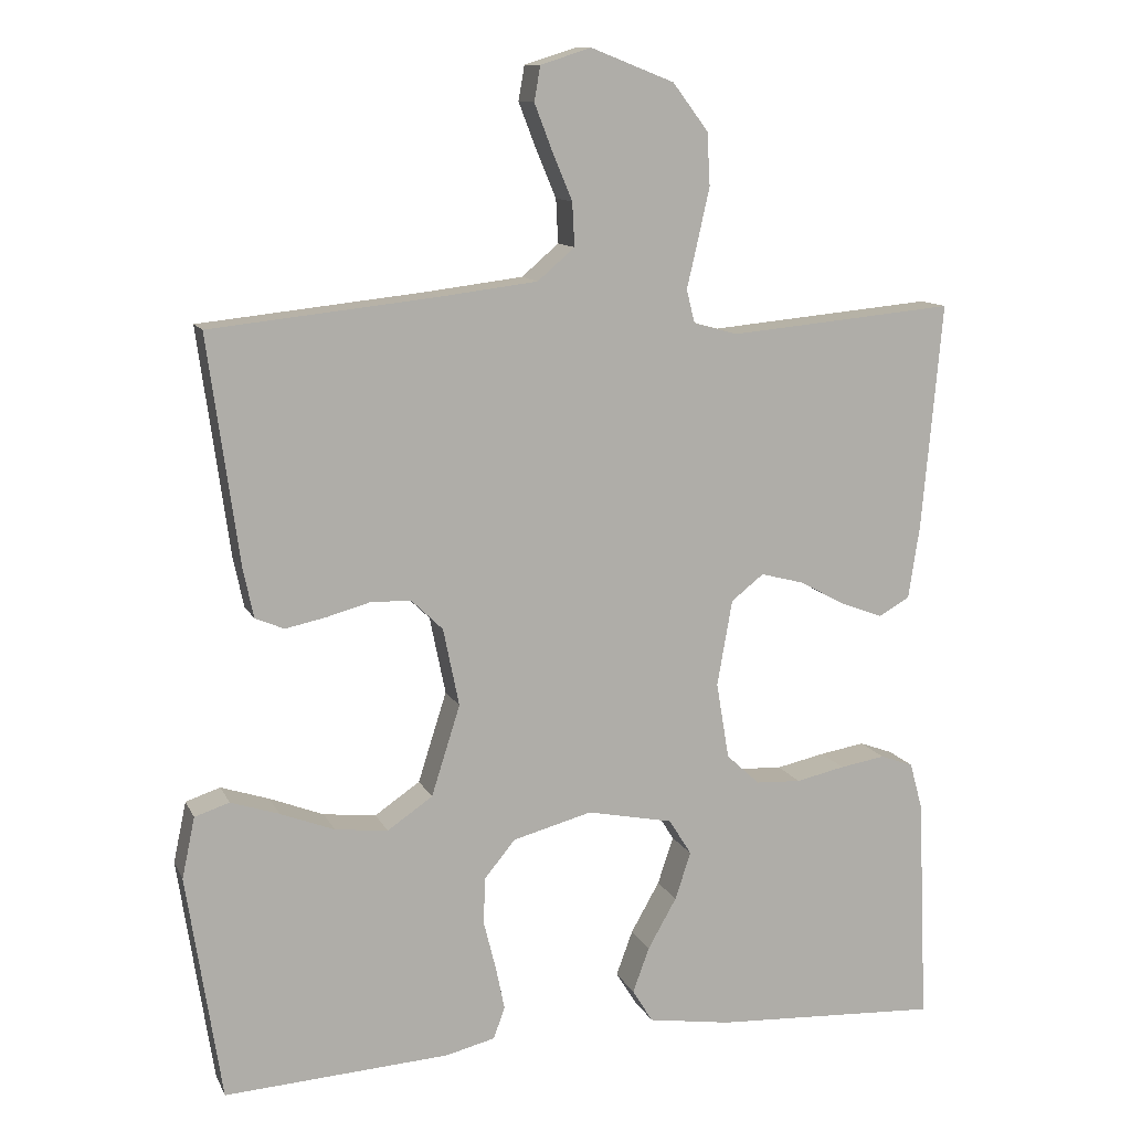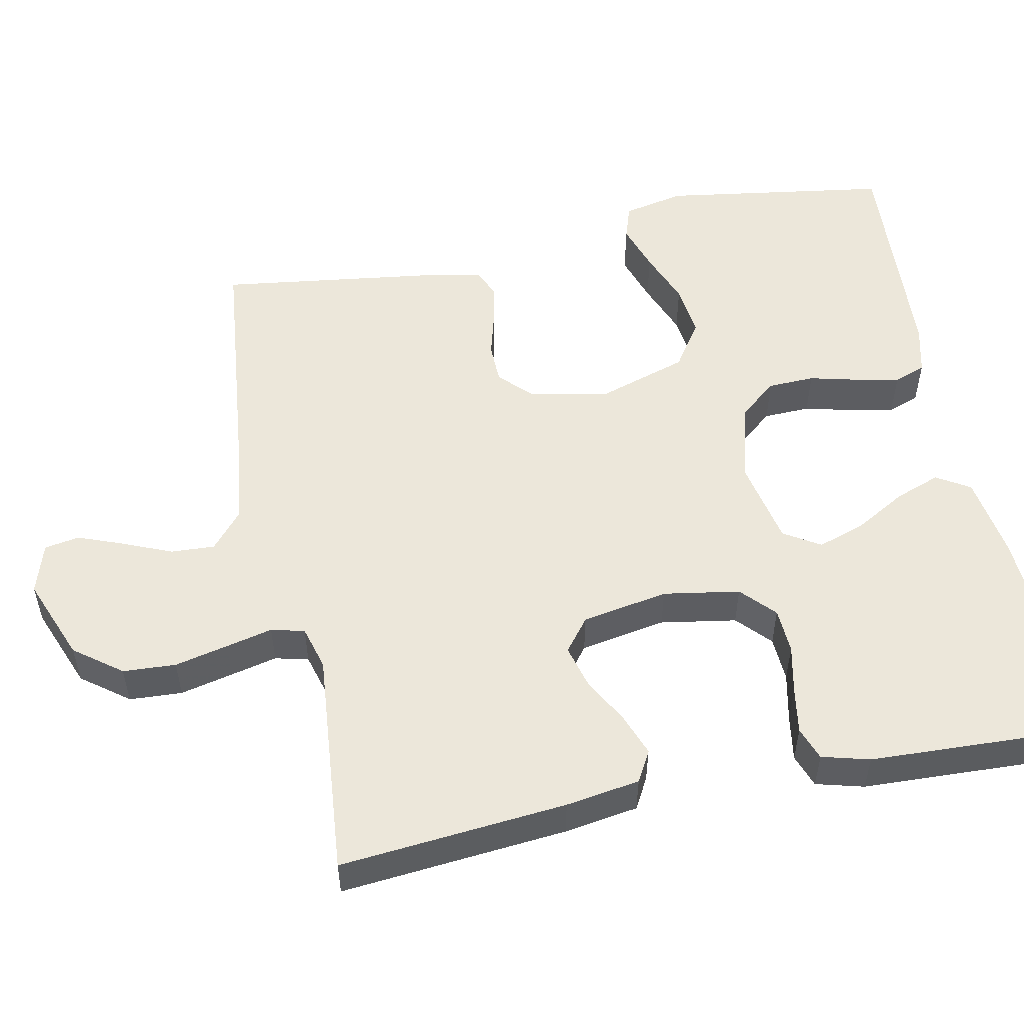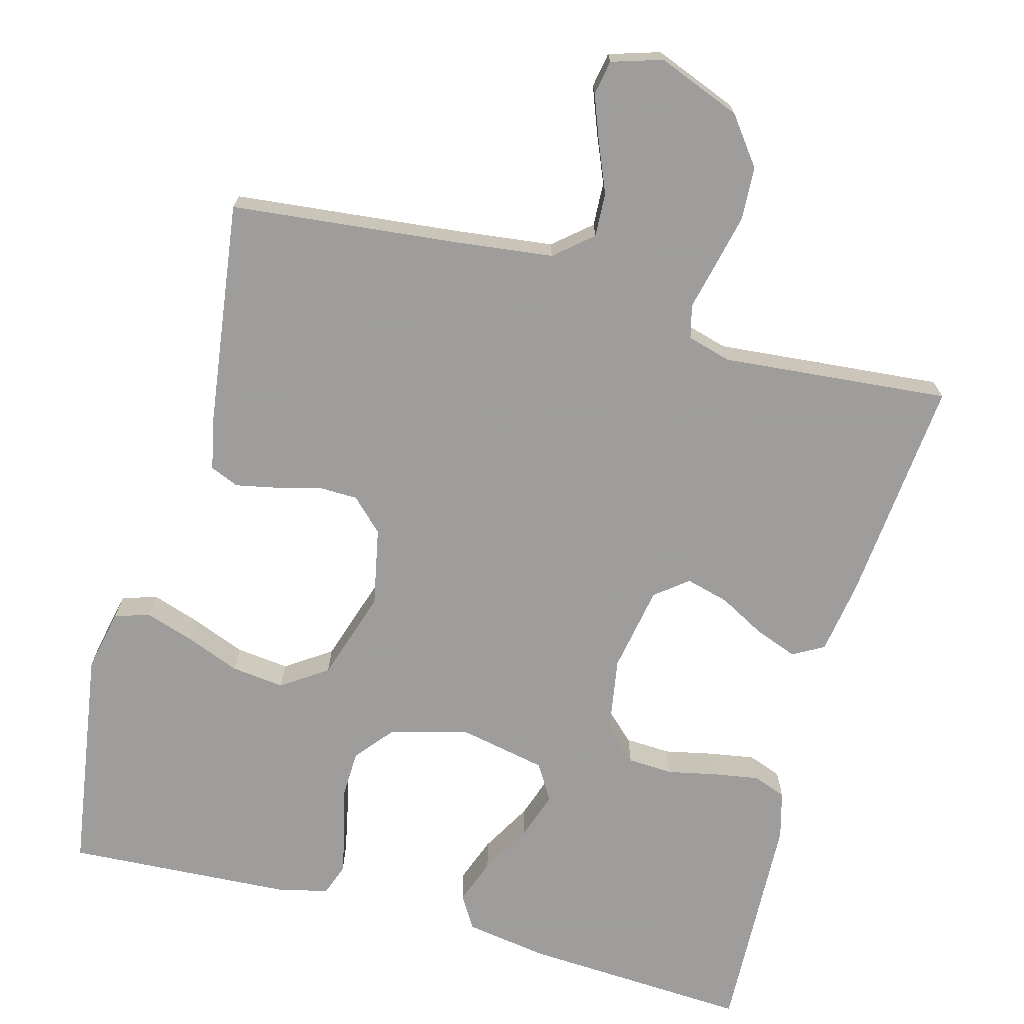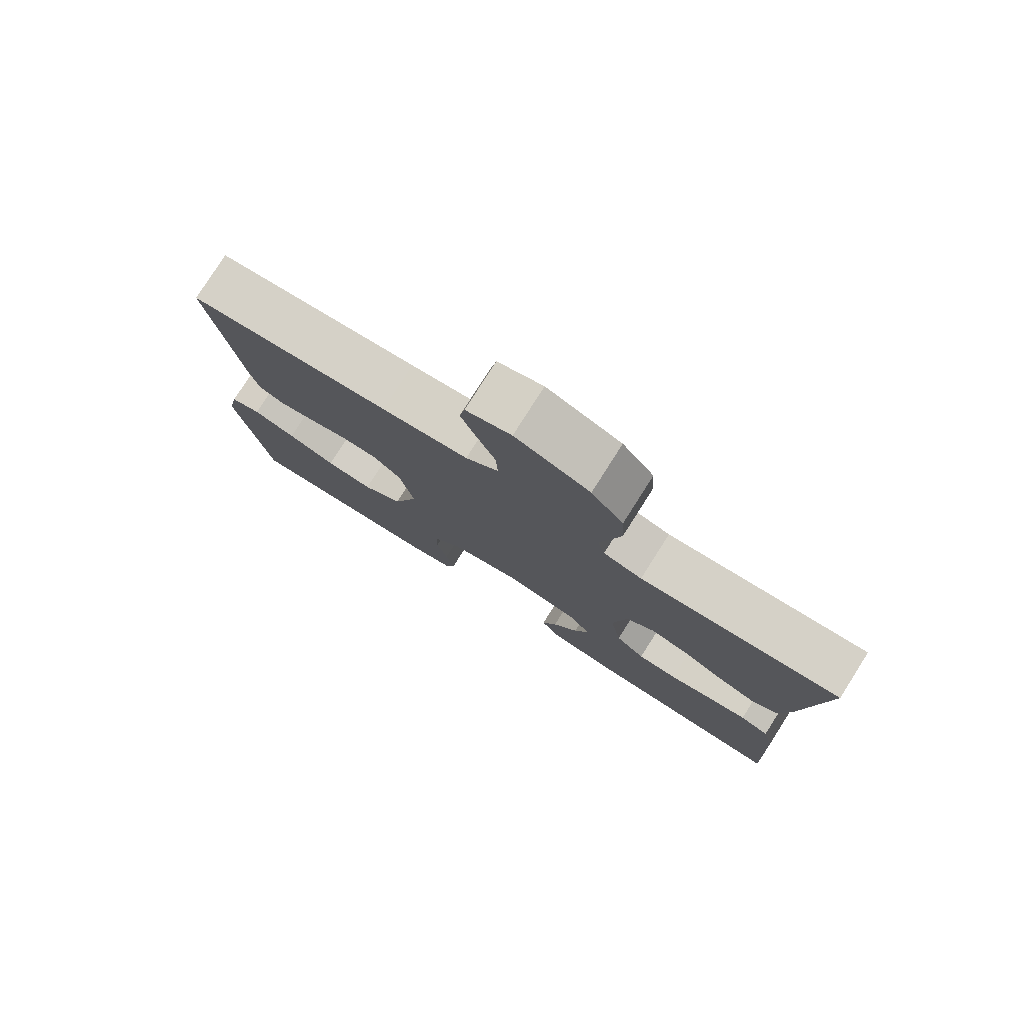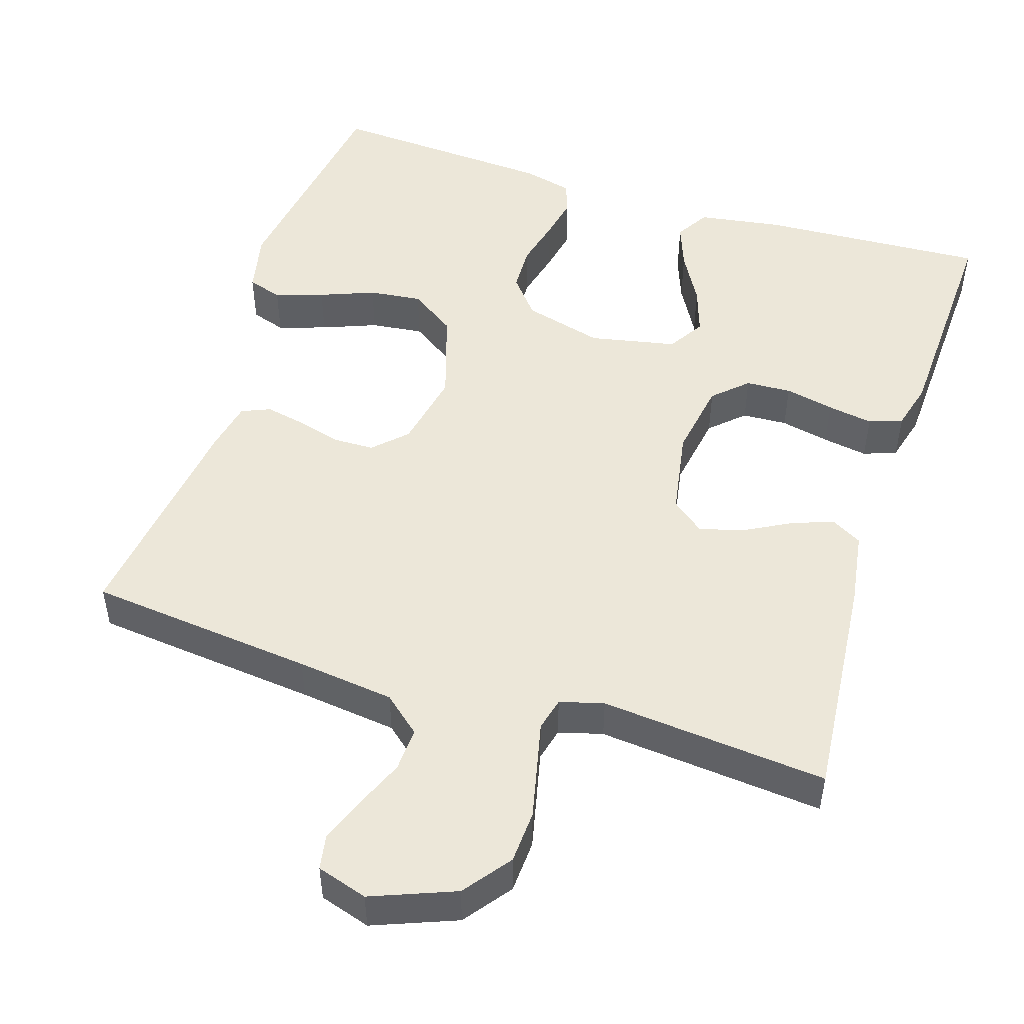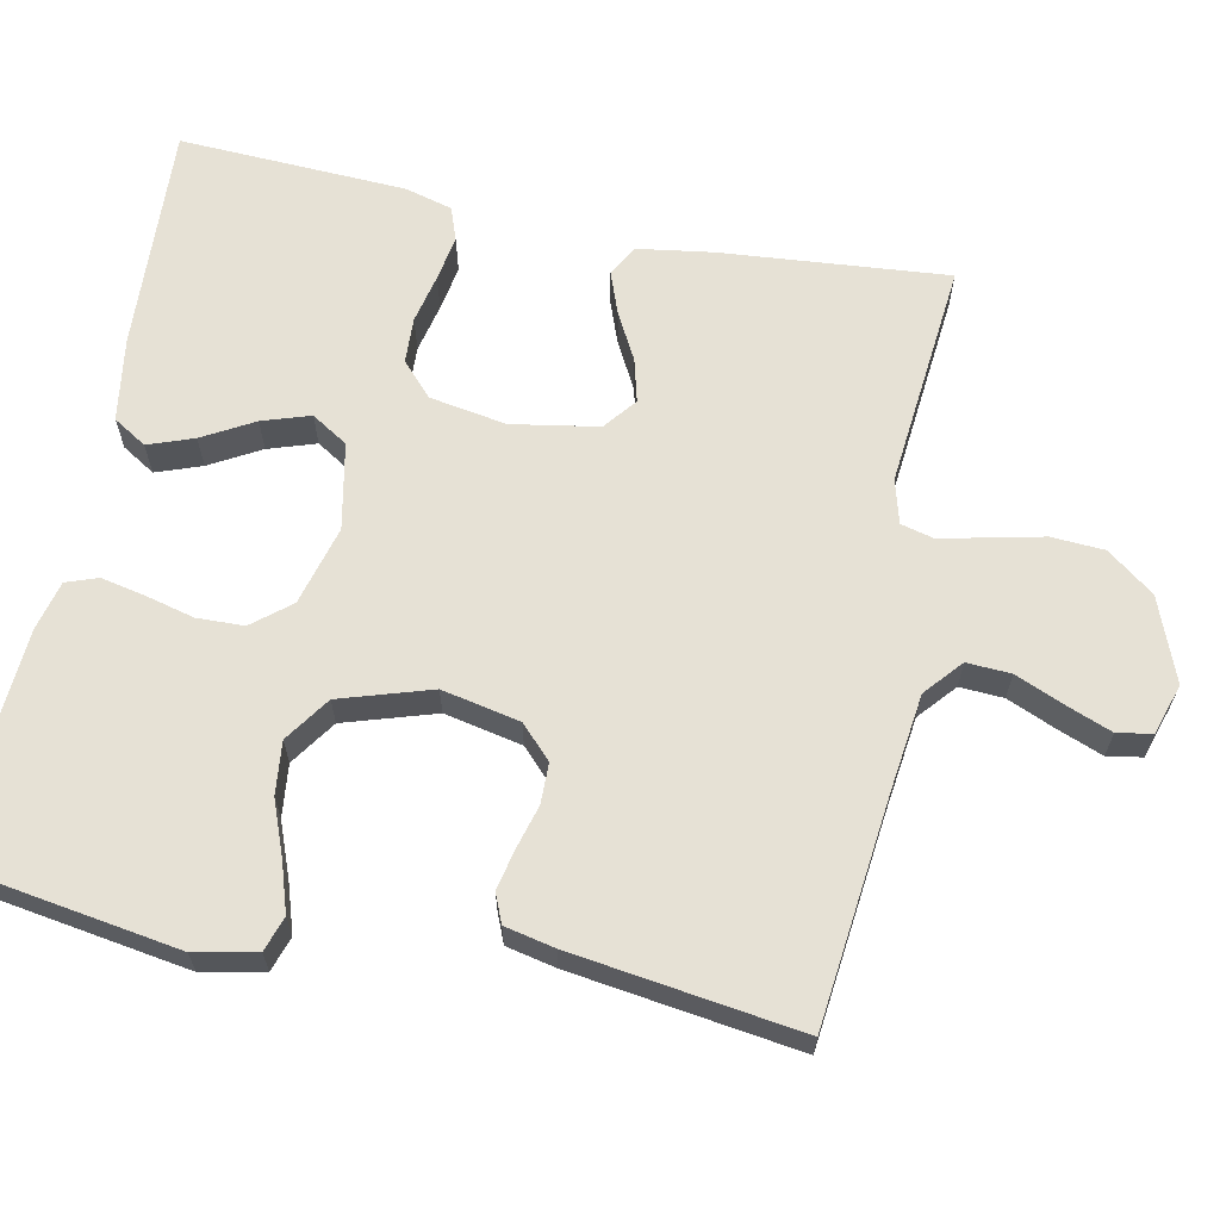
<metadata>
{"format":"obj","ext":"obj","renderer":"f3d","projection":"perspective","resolution":1024,"background":"white","views":[{"elev":11.5,"azim":-17.5,"up":"+Z"},{"elev":53.3,"azim":78.4,"up":"+Y"},{"elev":-70.7,"azim":-15.3,"up":"+Y"},{"elev":78.8,"azim":32.4,"up":"+Z"},{"elev":49.9,"azim":17.6,"up":"+Y"},{"elev":64.4,"azim":-78.3,"up":"+Y"}]}
</metadata>
<code>
v -0.5 0.07 0.5
v -0.2 0.07 0.532
v -0.071 0.07 0.548
v -0.022 0.07 0.59
v -0.025 0.07 0.648
v -0.052 0.07 0.712
v -0.075 0.07 0.772
v -0.067 0.07 0.818
v 0 0.07 0.839
v 0.11 0.07 0.796
v 0.157 0.07 0.734
v 0.161 0.07 0.664
v 0.145 0.07 0.593
v 0.131 0.07 0.532
v 0.142 0.07 0.488
v 0.2 0.07 0.472
v 0.5 0.07 0.5
v 0.473 0.07 0.2
v 0.458 0.07 0.102
v 0.417 0.07 0.079
v 0.361 0.07 0.1
v 0.3 0.07 0.133
v 0.243 0.07 0.148
v 0.2 0.07 0.114
v 0.18 0.07 0
v 0.197 0.07 -0.101
v 0.241 0.07 -0.142
v 0.301 0.07 -0.145
v 0.366 0.07 -0.131
v 0.426 0.07 -0.121
v 0.47 0.07 -0.137
v 0.487 0.07 -0.2
v 0.5 0.07 -0.5
v 0.2 0.07 -0.484
v 0.09 0.07 -0.467
v 0.063 0.07 -0.423
v 0.085 0.07 -0.363
v 0.123 0.07 -0.296
v 0.144 0.07 -0.233
v 0.114 0.07 -0.185
v 0 0.07 -0.162
v -0.105 0.07 -0.19
v -0.146 0.07 -0.24
v -0.148 0.07 -0.302
v -0.132 0.07 -0.366
v -0.12 0.07 -0.424
v -0.135 0.07 -0.466
v -0.2 0.07 -0.482
v -0.5 0.07 -0.5
v -0.546 0.07 -0.2
v -0.529 0.07 -0.119
v -0.483 0.07 -0.104
v -0.419 0.07 -0.125
v -0.347 0.07 -0.153
v -0.277 0.07 -0.161
v -0.217 0.07 -0.12
v -0.179 0.07 0
v -0.2 0.07 0.103
v -0.242 0.07 0.144
v -0.296 0.07 0.145
v -0.354 0.07 0.129
v -0.407 0.07 0.118
v -0.445 0.07 0.134
v -0.459 0.07 0.2
v -0.5 0 0.5
v -0.2 0 0.532
v -0.071 0 0.548
v -0.022 0 0.59
v -0.025 0 0.648
v -0.052 0 0.712
v -0.075 0 0.772
v -0.067 0 0.818
v 0 0 0.839
v 0.11 0 0.796
v 0.157 0 0.734
v 0.161 0 0.664
v 0.145 0 0.593
v 0.131 0 0.532
v 0.142 0 0.488
v 0.2 0 0.472
v 0.5 0 0.5
v 0.473 0 0.2
v 0.458 0 0.102
v 0.417 0 0.079
v 0.361 0 0.1
v 0.3 0 0.133
v 0.243 0 0.148
v 0.2 0 0.114
v 0.18 0 0
v 0.197 0 -0.101
v 0.241 0 -0.142
v 0.301 0 -0.145
v 0.366 0 -0.131
v 0.426 0 -0.121
v 0.47 0 -0.137
v 0.487 0 -0.2
v 0.5 0 -0.5
v 0.2 0 -0.484
v 0.09 0 -0.467
v 0.063 0 -0.423
v 0.085 0 -0.363
v 0.123 0 -0.296
v 0.144 0 -0.233
v 0.114 0 -0.185
v 0 0 -0.162
v -0.105 0 -0.19
v -0.146 0 -0.24
v -0.148 0 -0.302
v -0.132 0 -0.366
v -0.12 0 -0.424
v -0.135 0 -0.466
v -0.2 0 -0.482
v -0.5 0 -0.5
v -0.546 0 -0.2
v -0.529 0 -0.119
v -0.483 0 -0.104
v -0.419 0 -0.125
v -0.347 0 -0.153
v -0.277 0 -0.161
v -0.217 0 -0.12
v -0.179 0 0
v -0.2 0 0.103
v -0.242 0 0.144
v -0.296 0 0.145
v -0.354 0 0.129
v -0.407 0 0.118
v -0.445 0 0.134
v -0.459 0 0.2
f 63 64 1 2
f 60 61 62 63
f 60 63 2 3
f 59 60 3 4
f 58 59 4
f 57 58 4
f 51 52 53 54
f 49 50 51 54
f 49 54 55
f 48 49 55 56
f 44 45 46 47
f 44 47 48 56
f 35 36 37 38
f 35 38 39
f 34 35 39
f 33 34 39
f 32 33 39 40
f 28 29 30 31
f 28 31 32 40
f 19 20 21 22
f 19 22 23
f 16 17 18 19
f 15 16 19 23
f 11 12 13 14
f 9 10 11 14
f 9 14 15
f 5 6 7 8
f 5 8 9 15
f 43 44 56 57
f 42 43 57 4
f 41 42 4
f 27 28 40 41
f 26 27 41
f 25 26 41 4
f 24 25 4 5
f 5 15 23 24
f 66 65 128 127
f 127 126 125 124
f 67 66 127 124
f 68 67 124 123
f 68 123 122
f 68 122 121
f 118 117 116 115
f 118 115 114 113
f 119 118 113
f 120 119 113 112
f 111 110 109 108
f 120 112 111 108
f 102 101 100 99
f 103 102 99
f 103 99 98
f 103 98 97
f 104 103 97 96
f 95 94 93 92
f 104 96 95 92
f 86 85 84 83
f 87 86 83
f 83 82 81 80
f 87 83 80 79
f 78 77 76 75
f 78 75 74 73
f 79 78 73
f 72 71 70 69
f 79 73 72 69
f 121 120 108 107
f 68 121 107 106
f 68 106 105
f 105 104 92 91
f 105 91 90
f 68 105 90 89
f 69 68 89 88
f 88 87 79 69
f 1 65 66 2
f 2 66 67 3
f 3 67 68 4
f 4 68 69 5
f 5 69 70 6
f 6 70 71 7
f 7 71 72 8
f 8 72 73 9
f 9 73 74 10
f 10 74 75 11
f 11 75 76 12
f 12 76 77 13
f 13 77 78 14
f 14 78 79 15
f 15 79 80 16
f 16 80 81 17
f 17 81 82 18
f 18 82 83 19
f 19 83 84 20
f 20 84 85 21
f 21 85 86 22
f 22 86 87 23
f 23 87 88 24
f 24 88 89 25
f 25 89 90 26
f 26 90 91 27
f 27 91 92 28
f 28 92 93 29
f 29 93 94 30
f 30 94 95 31
f 31 95 96 32
f 32 96 97 33
f 33 97 98 34
f 34 98 99 35
f 35 99 100 36
f 36 100 101 37
f 37 101 102 38
f 38 102 103 39
f 39 103 104 40
f 40 104 105 41
f 41 105 106 42
f 42 106 107 43
f 43 107 108 44
f 44 108 109 45
f 45 109 110 46
f 46 110 111 47
f 47 111 112 48
f 48 112 113 49
f 49 113 114 50
f 50 114 115 51
f 51 115 116 52
f 52 116 117 53
f 53 117 118 54
f 54 118 119 55
f 55 119 120 56
f 56 120 121 57
f 57 121 122 58
f 58 122 123 59
f 59 123 124 60
f 60 124 125 61
f 61 125 126 62
f 62 126 127 63
f 63 127 128 64
f 64 128 65 1

</code>
